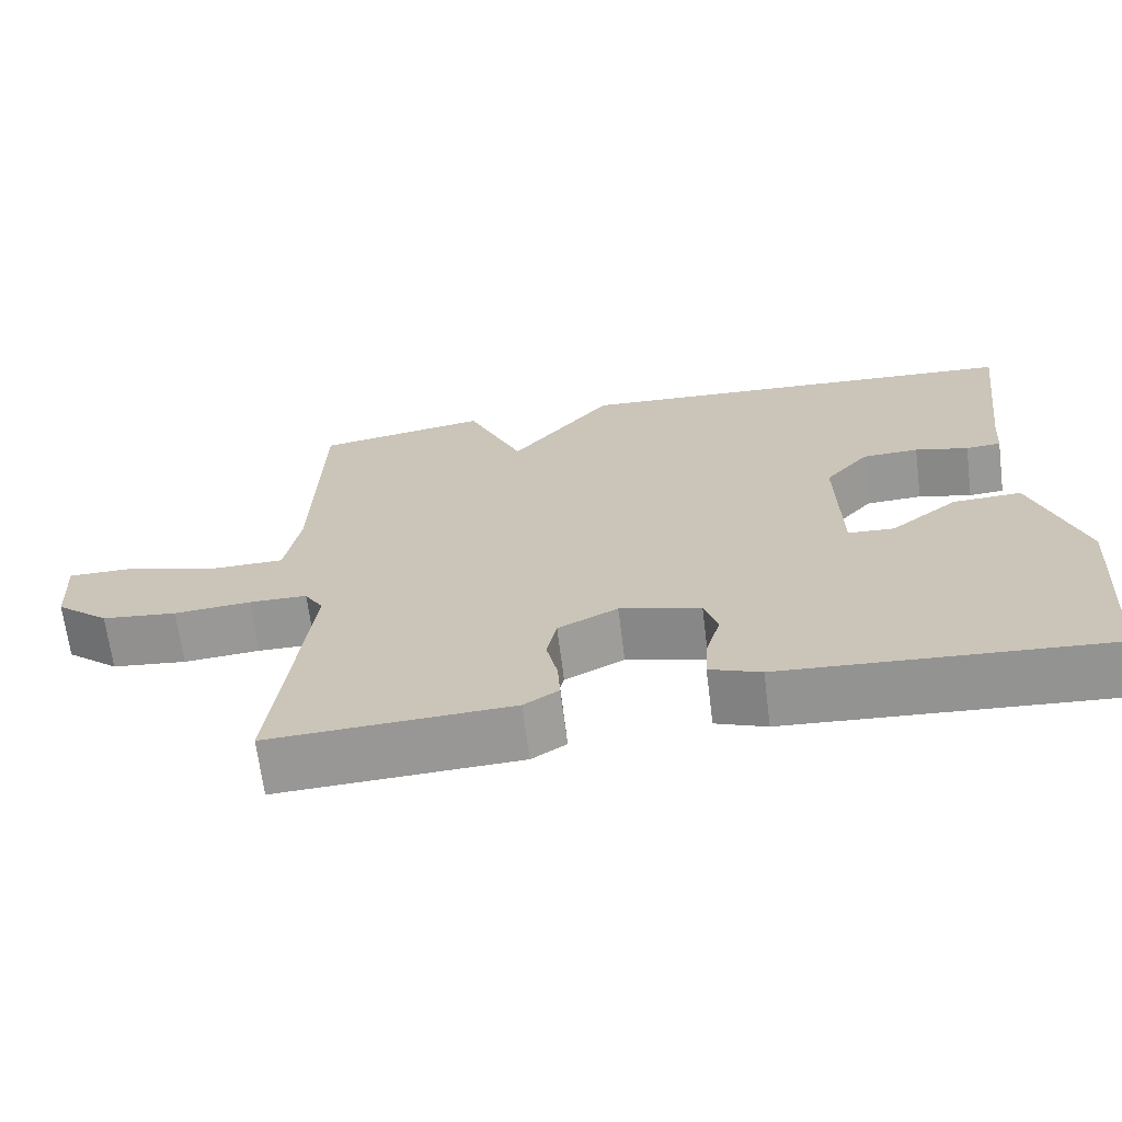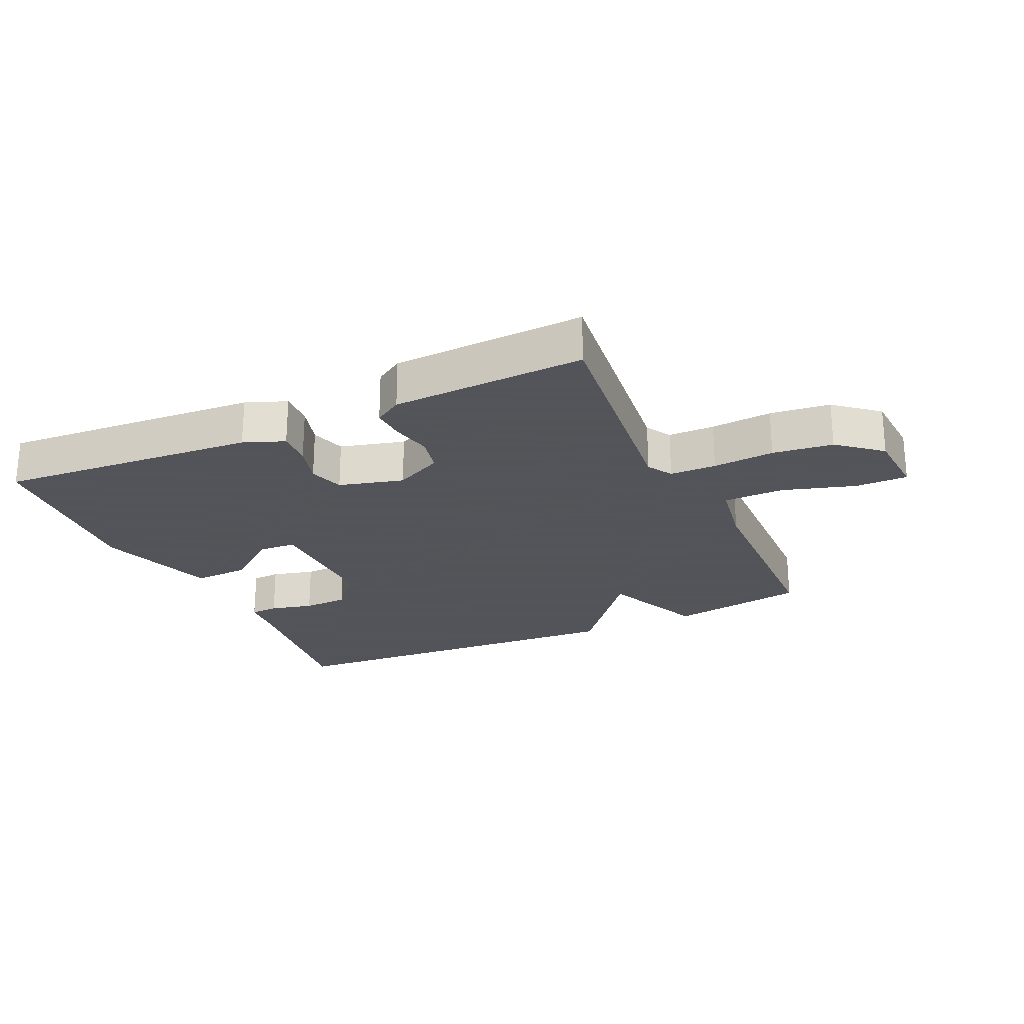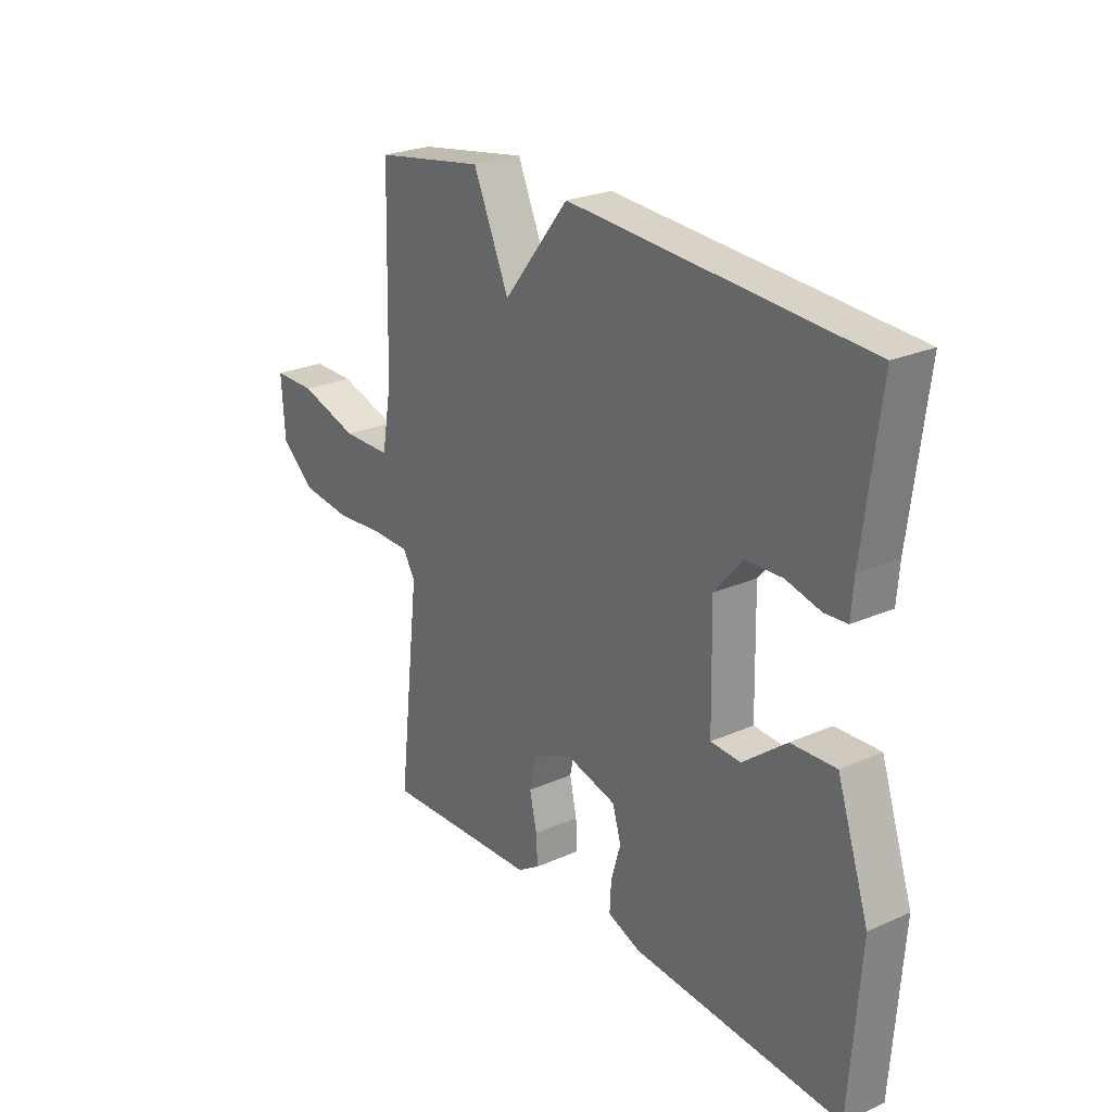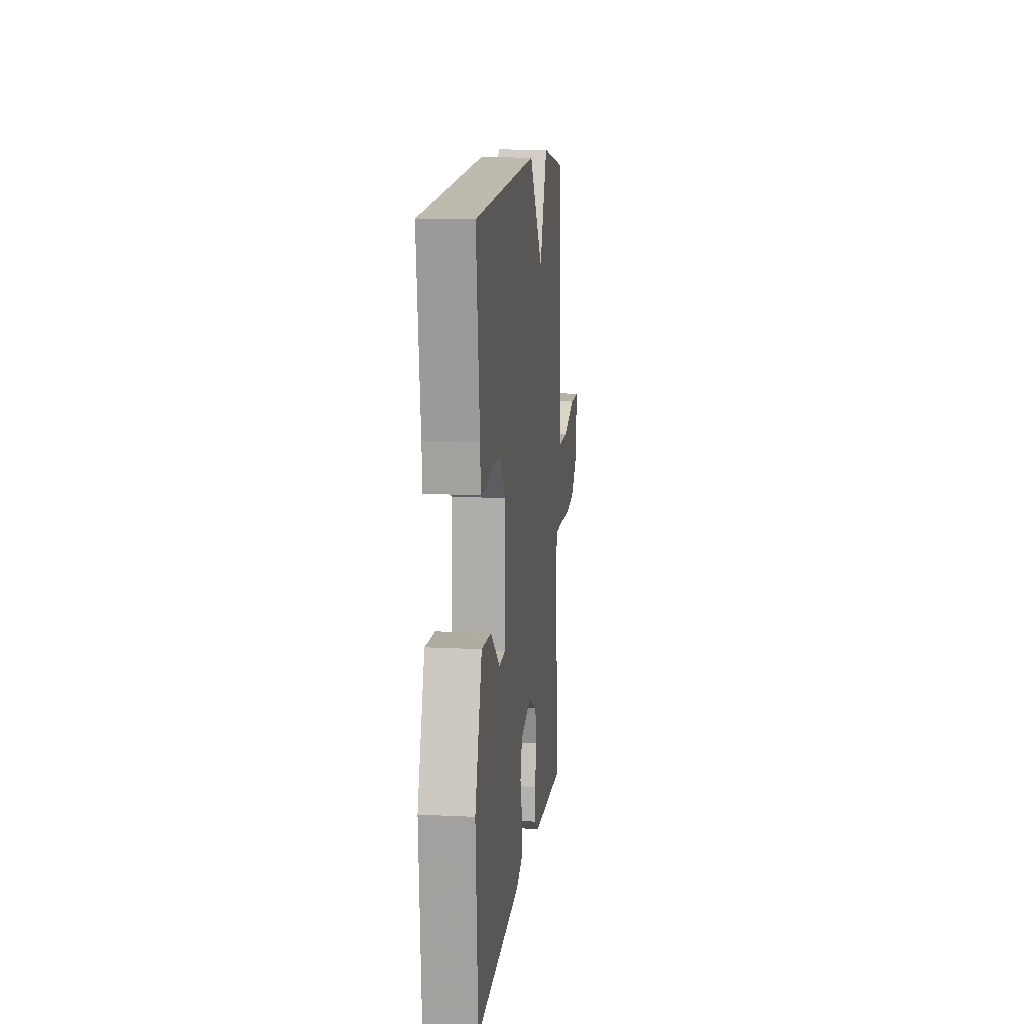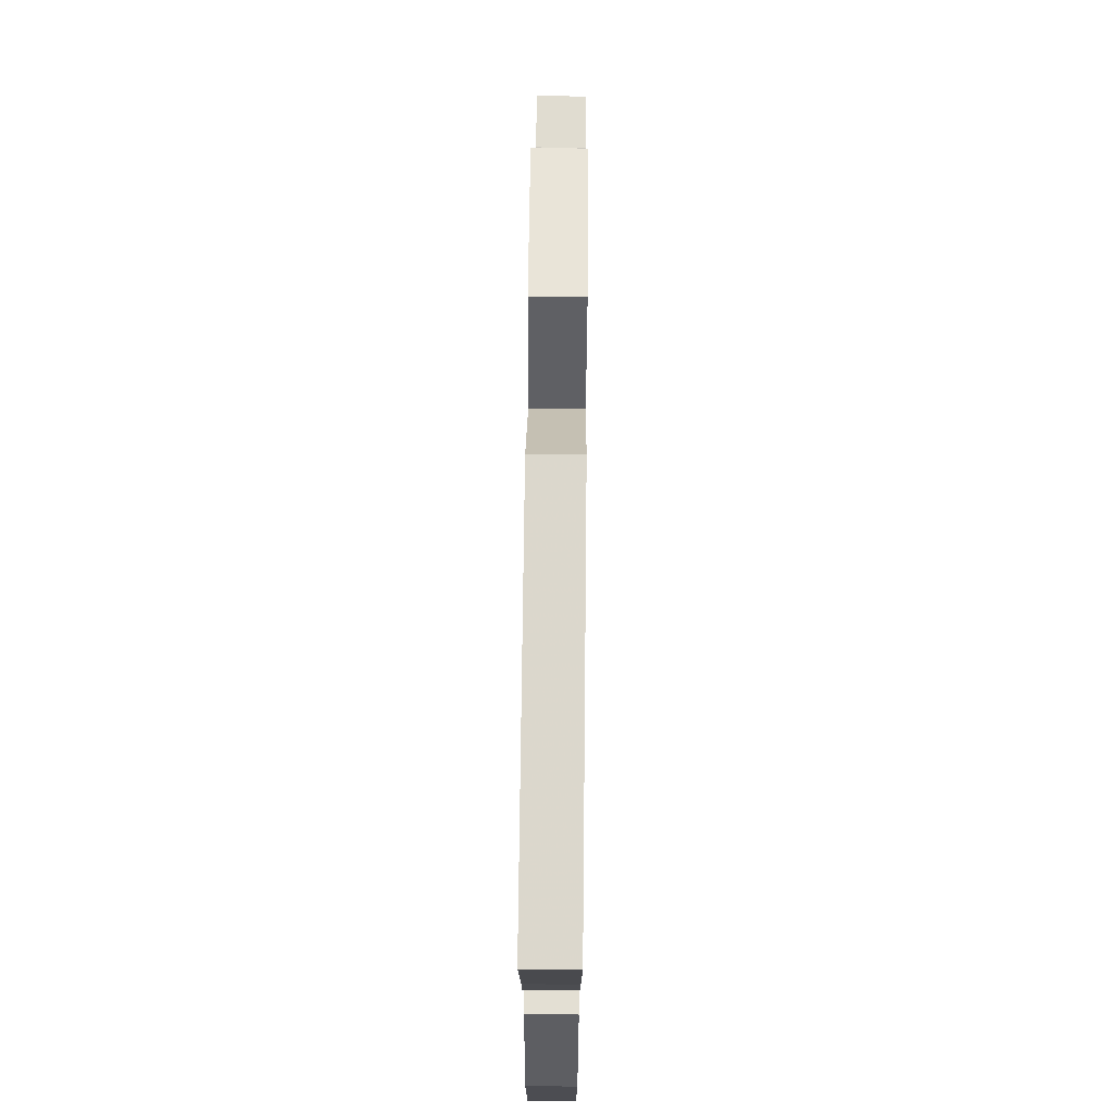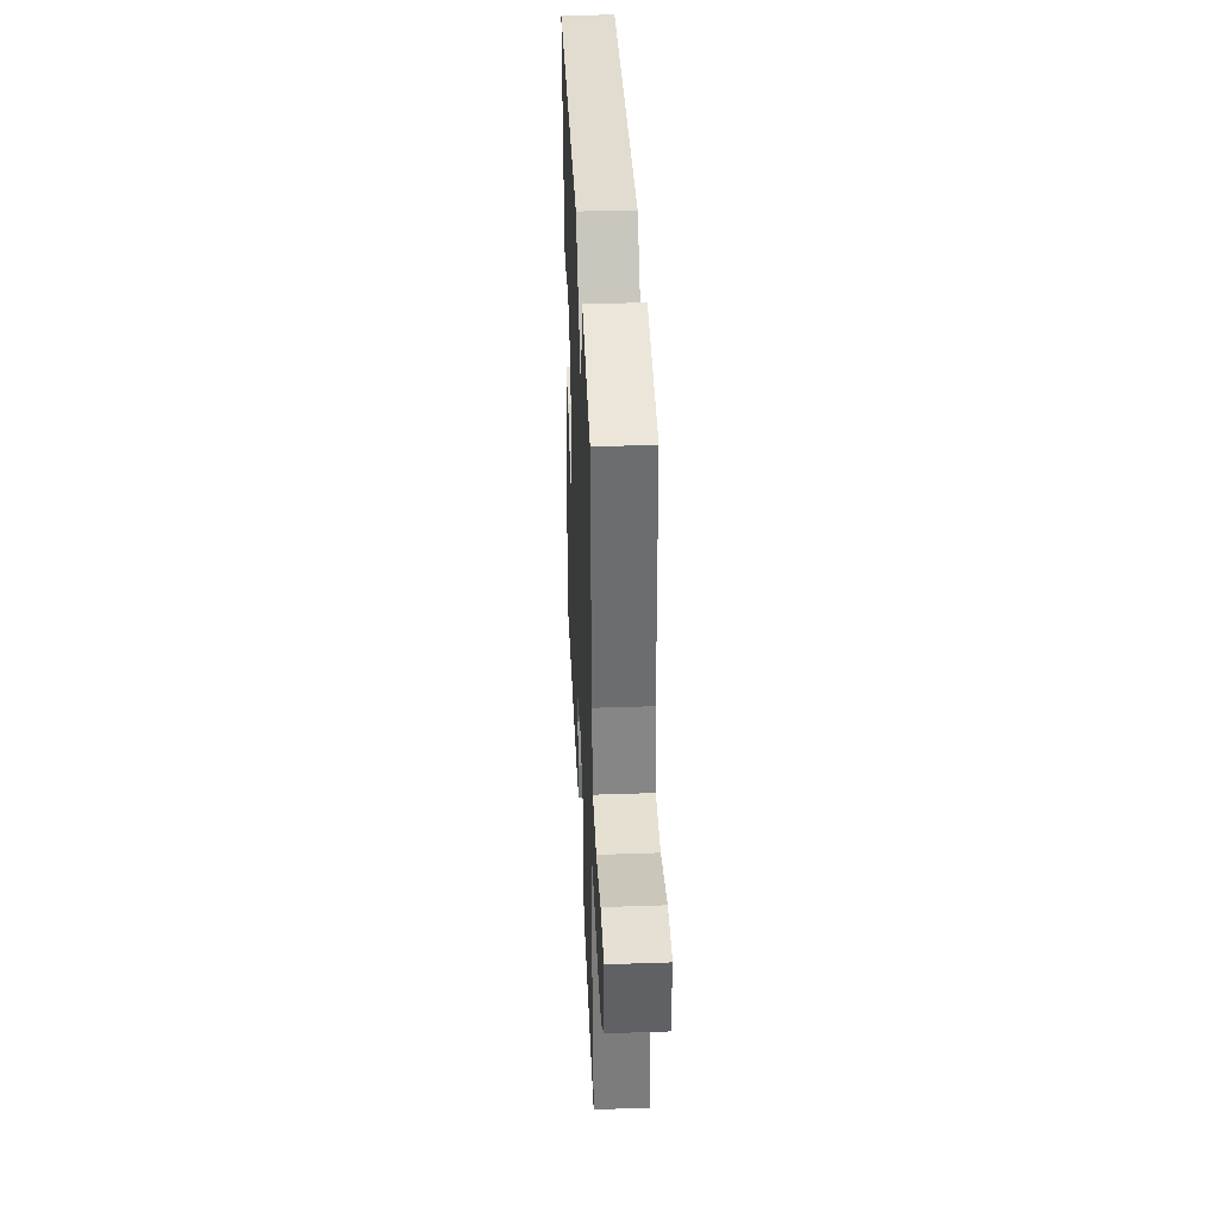
<metadata>
{"format":"obj","ext":"obj","renderer":"f3d","projection":"perspective","resolution":1024,"background":"white","views":[{"elev":-67.6,"azim":7.2,"up":"+Z"},{"elev":-23.9,"azim":-155.4,"up":"+Y"},{"elev":24.8,"azim":54.1,"up":"+Z"},{"elev":12.3,"azim":96.7,"up":"+Z"},{"elev":69.5,"azim":90.6,"up":"+Z"},{"elev":37.9,"azim":-92.5,"up":"+Z"}]}
</metadata>
<code>
v -0.5 0.07 -0.5
v -0.457 0.07 -0.125
v -0.481 0.07 -0.085
v -0.555 0.07 -0.084
v -0.653 0.07 -0.092
v -0.749 0.07 -0.081
v -0.817 0.07 -0.024
v -0.824 0.07 0.085
v -0.741 0.07 0.085
v -0.624 0.07 0.05
v -0.528 0.07 0.051
v -0.509 0.07 0.161
v -0.5 0.07 0.5
v -0.282 0.07 0.536
v -0.211 0.07 0.374
v -0.082 0.07 0.536
v 0.5 0.07 0.5
v 0.467 0.07 0.237
v 0.462 0.07 0.172
v 0.417 0.07 0.169
v 0.349 0.07 0.186
v 0.277 0.07 0.183
v 0.221 0.07 0.118
v 0.225 0.07 -0.086
v 0.284 0.07 -0.089
v 0.37 0.07 -0.022
v 0.458 0.07 -0.018
v 0.521 0.07 -0.208
v 0.5 0.07 -0.5
v 0.087 0.07 -0.472
v 0.022 0.07 -0.447
v 0.025 0.07 -0.391
v 0.044 0.07 -0.326
v 0.027 0.07 -0.27
v -0.076 0.07 -0.243
v -0.152 0.07 -0.281
v -0.165 0.07 -0.34
v -0.151 0.07 -0.404
v -0.148 0.07 -0.458
v -0.192 0.07 -0.486
v -0.5 0 -0.5
v -0.457 0 -0.125
v -0.481 0 -0.085
v -0.555 0 -0.084
v -0.653 0 -0.092
v -0.749 0 -0.081
v -0.817 0 -0.024
v -0.824 0 0.085
v -0.741 0 0.085
v -0.624 0 0.05
v -0.528 0 0.051
v -0.509 0 0.161
v -0.5 0 0.5
v -0.282 0 0.536
v -0.211 0 0.374
v -0.082 0 0.536
v 0.5 0 0.5
v 0.467 0 0.237
v 0.462 0 0.172
v 0.417 0 0.169
v 0.349 0 0.186
v 0.277 0 0.183
v 0.221 0 0.118
v 0.225 0 -0.086
v 0.284 0 -0.089
v 0.37 0 -0.022
v 0.458 0 -0.018
v 0.521 0 -0.208
v 0.5 0 -0.5
v 0.087 0 -0.472
v 0.022 0 -0.447
v 0.025 0 -0.391
v 0.044 0 -0.326
v 0.027 0 -0.27
v -0.076 0 -0.243
v -0.152 0 -0.281
v -0.165 0 -0.34
v -0.151 0 -0.404
v -0.148 0 -0.458
v -0.192 0 -0.486
f 40 1 2
f 39 40 2
f 38 39 2
f 37 38 2
f 36 37 2 3
f 35 36 3
f 34 35 3
f 31 32 33
f 30 31 33
f 29 30 33
f 28 29 33
f 27 28 33
f 26 27 33
f 25 26 33
f 24 25 33 34
f 23 24 34 3
f 18 19 20 21
f 18 21 22
f 17 18 22
f 16 17 22
f 15 16 22
f 12 13 14 15
f 22 23 3
f 15 22 3
f 12 15 3
f 11 12 3
f 8 9 10
f 7 8 10
f 6 7 10
f 5 6 10
f 4 5 10
f 3 4 10 11
f 42 41 80
f 42 80 79
f 42 79 78
f 42 78 77
f 43 42 77 76
f 43 76 75
f 43 75 74
f 73 72 71
f 73 71 70
f 73 70 69
f 73 69 68
f 73 68 67
f 73 67 66
f 73 66 65
f 74 73 65 64
f 43 74 64 63
f 61 60 59 58
f 62 61 58
f 62 58 57
f 62 57 56
f 62 56 55
f 55 54 53 52
f 43 63 62
f 43 62 55
f 43 55 52
f 43 52 51
f 50 49 48
f 50 48 47
f 50 47 46
f 50 46 45
f 50 45 44
f 51 50 44 43
f 1 41 42 2
f 2 42 43 3
f 3 43 44 4
f 4 44 45 5
f 5 45 46 6
f 6 46 47 7
f 7 47 48 8
f 8 48 49 9
f 9 49 50 10
f 10 50 51 11
f 11 51 52 12
f 12 52 53 13
f 13 53 54 14
f 14 54 55 15
f 15 55 56 16
f 16 56 57 17
f 17 57 58 18
f 18 58 59 19
f 19 59 60 20
f 20 60 61 21
f 21 61 62 22
f 22 62 63 23
f 23 63 64 24
f 24 64 65 25
f 25 65 66 26
f 26 66 67 27
f 27 67 68 28
f 28 68 69 29
f 29 69 70 30
f 30 70 71 31
f 31 71 72 32
f 32 72 73 33
f 33 73 74 34
f 34 74 75 35
f 35 75 76 36
f 36 76 77 37
f 37 77 78 38
f 38 78 79 39
f 39 79 80 40
f 40 80 41 1

</code>
